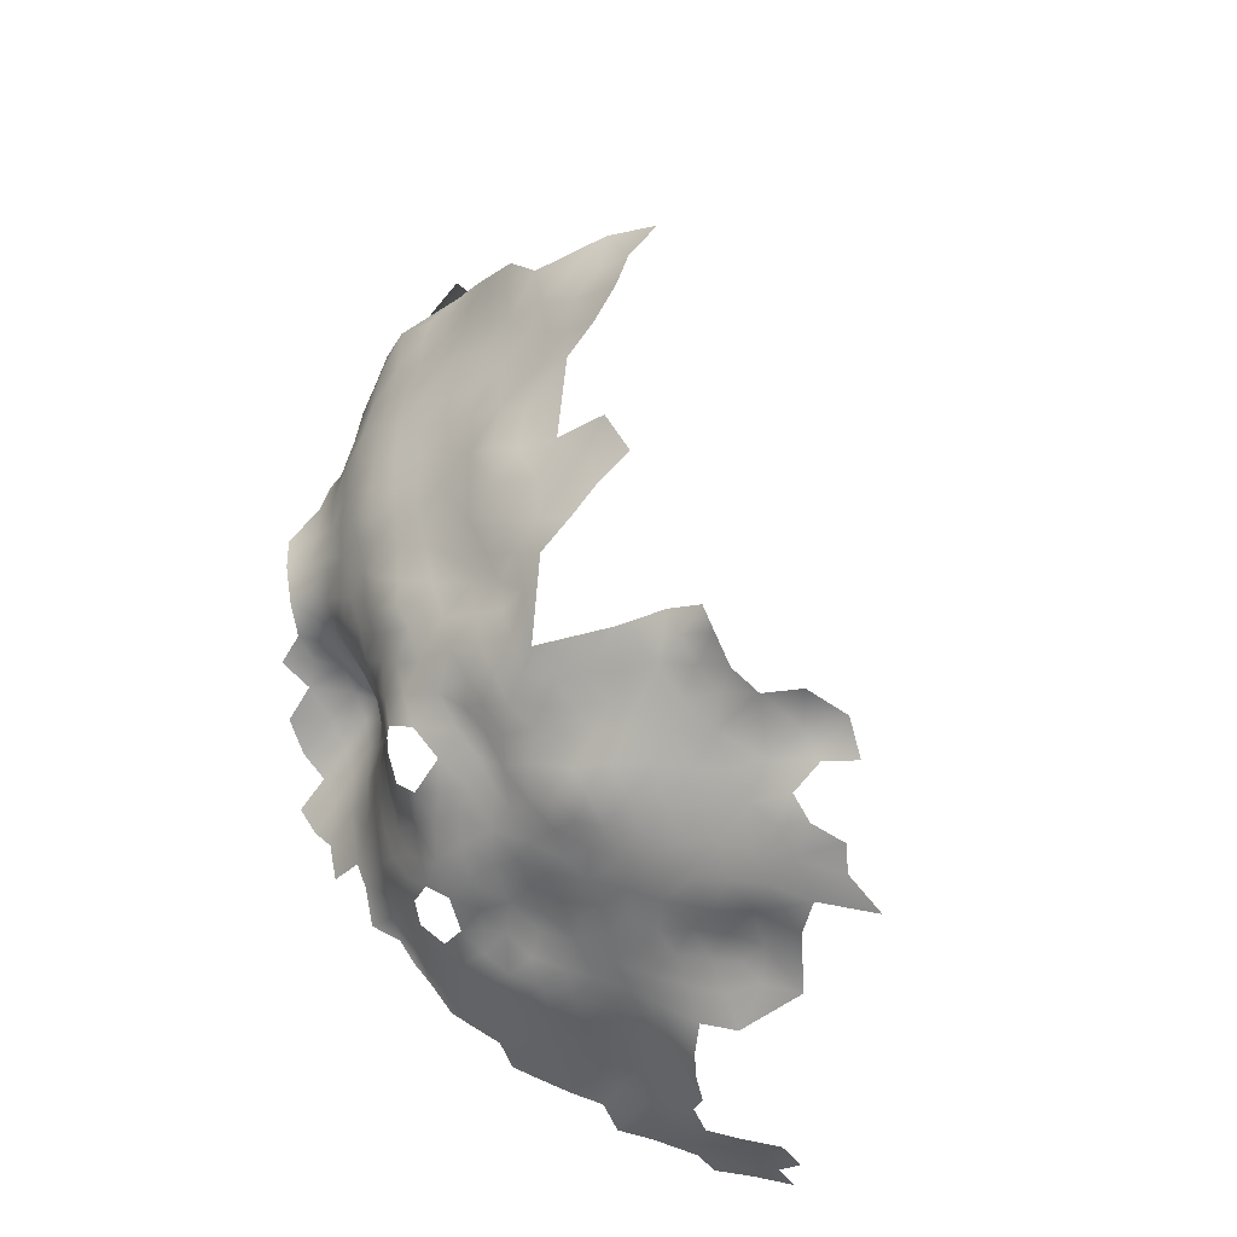
<metadata>
{"format":"obj","ext":"obj","renderer":"f3d","projection":"perspective","resolution":1024,"background":"white","views":[{"elev":-40.4,"azim":147.1,"up":"+Z"}]}
</metadata>
<code>
v -173 1021 -7.866
v -172.9 1017 -7.363
v -173 1012 -6.836
v -176.3 1014 -8.727
v -179.7 1017 -10.62
v -176.4 1019 -9.256
v -169.4 1019 -5.74
v -169.6 1015 -5.414
v -169.2 1023 -6.444
v -165.7 1021 -4.444
v -165.8 1017 -3.3
v -166.2 1025 -5.442
v -162.8 1024 -3.356
v -162.5 1020 -2.095
v -162.5 1016 -0.4806
v -159.5 1023 -0.9372
v -159.5 1019 0.2335
v -166.7 1013 -3.124
v -164.2 1011 -0.7873
v -169.6 1027 -7.307
v -166.6 1030 -5.848
v -166.7 1034 -5.178
v -163.8 1032 -3.567
v -163.1 1028 -4.096
v -172.9 1025 -8.387
v -173.4 1030 -8.716
v -170.2 1032 -7.372
v -170.3 1037 -6.978
v -186.4 1017 -14.35
v -182.9 1019 -12.43
v -157.3 1017 3.232
v -157 1022 1.707
v -162.9 1035 -1.791
v -160.5 1032 -0.8105
v -160.1 1027 -1.372
v -165.9 1039 -4.091
v -186.1 1021 -14.19
v -182.6 1023 -12.3
v -179.3 1021 -10.82
v -173.7 1039 -8.751
v -174.4 1035 -8.97
v -170.4 1041 -6.764
v -176.9 1031 -9.972
v -176.7 1027 -9.861
v -176.4 1023 -9.497
v -180 1030 -11.25
v -161.1 1011 2.492
v -156.7 1026 1.026
v -154.1 1020 4.476
v -185.7 1025 -14.07
v -182.8 1028 -12.39
v -185.9 1030 -14.59
v -188.9 1027 -15.67
v -189.1 1031 -16.88
v -183.3 1033 -13.3
v -182.3 1037 -13.91
v -179.2 1035 -11.56
v -192.3 1029 -17.89
v -187.9 1035 -17.7
v -192.8 1025 -16.63
v -197 1027 -17.94
v -196.6 1031 -19.01
v -179.8 1039 -12.88
v -185 1037 -16.78
v -182.7 1041 -15.69
v -188.9 1024 -15.48
v -177 1041 -11.04
v -174.3 1044 -8.955
v -190.2 1020 -15.78
v -158.9 1010 5.647
v -157 1013 6.57
v -156.4 1010 8.263
v -153.8 1017 7.416
v -153.9 1013 9.625
v -171.3 1046 -7.116
v -167.6 1044 -5.198
v -179.6 1025 -10.96
v -153 1008 10.35
v -158.3 1036 0.6931
v -156.5 1031 1.338
v -158.6 1029 0.5196
v -176.9 1038 -10.65
v -168.2 1049 -5.207
v -164.9 1043 -3.415
v -164.8 1047 -3.433
v -201.6 1029 -18.71
v -196 1022 -17.12
v -200.7 1024 -17.85
v -199.9 1020 -17.48
v -204.7 1022 -17.89
v -205.5 1027 -18.75
v -209.6 1024 -18.78
v -205.6 1031 -19.98
v -201.1 1033 -19.73
v -151.3 1016 10.53
v -151 1020 8.66
v -165.5 1051 -3.62
v -169.4 1053 -5.075
v -166.2 1056 -3.43
v -162.8 1054 -1.984
v -162.8 1059 -0.7162
v -159.3 1056 0.3514
v -159.7 1052 -0.3179
v -161.8 1049 -2.103
v -158.4 1048 0.0775
v -155.7 1051 1.86
v -155.1 1046 2.454
v -158.5 1044 0.0512
v -158.6 1040 0.7142
v -162.1 1042 -1.764
v -155.5 1042 2.288
v -151.7 1042 5.463
v -154 1039 3.18
v -153.4 1034 2.917
v -150.6 1037 5.593
v -149.5 1032 5.667
v -148.6 1039 8.111
v -147.6 1043 9.736
v -145.8 1039 10.58
v -143.8 1042 13.44
v -151.8 1046 6.164
v -156.4 1054 1.247
v -151.6 1023 5.768
v -169.9 1059 -4.939
v -166.8 1061 -1.935
v -174.6 1048 -8.104
v -177.8 1047 -10.57
v -178.1 1051 -9.053
v -174 1053 -7.134
v -169.9 1065 -2.956
v -172.8 1063 -6.141
v -172.9 1067 -4.453
v -176 1066 -7.236
v -176.6 1071 -6.035
v -173.2 1072 -3.418
v -175.7 1075 -4.119
v -173.2 1076 -1.029
v -170.3 1071 -0.6311
v -177.1 1061 -8.139
v -178.9 1065 -9.063
v -181.1 1068 -9.209
v -177.6 1083 0.8185
v -175.2 1084 5.444
v -174.5 1079 1.68
v -166.8 1067 0.1014
v -181 1044 -13.71
v -173.7 1058 -7.346
v -183.2 1063 -10.04
v -184 1048 -15.77
v -152.9 1030 2.715
v -150.7 1027 5.088
v -138.1 1008 39.64
v -133.8 1013 44.25
v -138.4 1013 42.11
v -133.8 1018 45.73
v -137 1016 44.17
v -140.7 1018 43.16
v -136.8 1020 44.43
v -133.9 1022 46.06
v -136.2 1024 43.13
v -133.5 1027 45.69
v -132.1 1025 48.75
v -130.9 1020 48.76
v -132.1 1029 51
v -132.2 1033 48.43
v -131.6 1033 53.6
v -132.1 1029 56.11
v -131.6 1033 58.9
v -131.9 1029 60.89
v -131.8 1025 58.03
v -131.4 1025 52.72
v -131.3 1037 56.63
v -131.4 1033 63.78
v -131.6 1037 66.88
v -132.2 1034 69.41
v -132.6 1029 66.67
v -134.3 1030 72.55
v -134.9 1025 70.39
v -132.2 1024 64.04
v -131.4 1037 62.07
v -132 1042 65.08
v -133 1042 70.51
v -132.5 1038 72.33
v -135.1 1027 41.72
v -133.5 1031 43.34
v -134.9 1030 39.2
v -133.7 1034 40.77
v -132.9 1034 44.98
v -136.7 1030 35.23
v -135.2 1034 36.54
v -137.5 1027 38.83
v -131.5 1037 51.28
v -136.8 1025 75.16
v -132.9 1034 75.19
v -136 1030 78.02
v -134.4 1034 81.67
v -138.5 1029 83.63
v -131.6 1041 54.06
v -131.9 1041 49.04
v -131.7 1041 59.39
v -132.9 1046 56.94
v -132.8 1046 62.19
v -133 1045 51.5
v -134.5 1050 54.3
v -134.3 1050 59.72
v -133.2 1046 67.57
v -134.3 1050 65.15
v -135.5 1054 57.05
v -135.5 1055 62.49
v -134.4 1047 73.47
v -135.8 1052 75.9
v -134.8 1047 78.97
v -133.4 1043 76.44
v -133.3 1038 42.85
v -132.1 1038 47.22
v -143.9 1016 41.5
v -143.9 1020 41.16
v -139.7 1022 41.73
v -142.6 1023 37.91
v -136.7 1057 78.38
v -136.3 1057 73.46
v -136 1056 68.47
v -137.1 1062 71.53
v -137.1 1061 76.3
v -134.9 1052 70.37
v -137.3 1061 80.27
v -138 1057 83.95
v -137.7 1051 85.44
v -136.2 1052 80.53
v -137.2 1061 65.93
v -135.4 1048 82.49
v -134.3 1050 49.47
v -134.9 1049 45.06
v -135.9 1050 39.38
v -135.7 1053 46.69
v -133.4 1046 46.78
v -134.3 1045 41.81
v -143 1011 39.5
v -146.8 1014 38.9
v -146.3 1010 36.56
v -147.6 1010 32.31
v -147.7 1014 34.65
v -142.1 1005 36.91
v -145.4 1005 33.93
v -147.9 1010 26.21
v -147.2 1006 29.76
v -148 1014 29.6
v -144.4 1001 30.97
v -147.2 1018 32.09
v -147.1 1018 36.75
v -146.8 1018 27.33
v -146 1022 34.58
v -146.2 1018 39.86
v -147.9 1014 25.38
v -147 1018 23.01
v -147.8 1018 18.47
v -146.1 1022 20.38
v -145.5 1022 25.09
v -148.2 1014 20.99
v -149.7 1014 16.64
v -148.8 1018 13.5
v -150.6 1010 14.51
v -134.8 1045 36.35
v -137.3 1050 33.59
v -133.7 1041 39.38
v -134.2 1041 34.37
v -135.7 1041 30.7
v -135 1045 32.41
v -135.7 1037 33.44
v -137.5 1041 26.61
v -137.2 1037 29.26
v -136.9 1045 29.19
v -139 1050 28.33
v -139.9 1050 23.4
v -140.9 1055 26.32
v -140.3 1055 31.21
v -141.7 1055 21.96
v -143.6 1055 18
v -143.7 1059 20.77
v -142.3 1059 24.87
v -142.2 1051 19.55
v -141.7 1059 28.79
v -138.7 1045 24.67
v -141.2 1025 85.12
v -139.1 1024 79.56
v -140.2 1029 88.33
v -142 1024 89.89
v -141.5 1020 85.95
v -143.5 1021 92.79
v -136.6 1017 75.89
v -136.7 1034 87.72
v -143.1 1063 25.93
v -142.9 1067 28.46
v -144.5 1071 31.77
v -142.5 1067 33.83
v -141.6 1063 30.9
v -140 1059 32.87
v -147.6 1005 23.7
v -140.1 1063 35.75
v -146.4 1002 27.16
v -138.5 1054 34.95
v -138.1 1058 38.55
v -133 1042 45.1
v -141.7 1029 93.54
v -141.8 1033 98.25
v -143 1028 98.41
v -145.5 1059 15.7
v -143.3 1071 36.11
v -145.8 1076 34.93
v -147.6 1080 37.62
v -143.9 1075 39.28
v -138.3 1037 24.03
v -129.8 1020 54.94
v -139.8 1027 34.76
v -139.1 1030 31.75
v -147.2 1022 16.15
v -148.6 1022 11.81
v -147.2 1025 13.81
v -145.8 1025 18.09
v -143.4 1024 95.59
v -146 1025 101.5
v -145 1030 104.2
v -149.8 1025 107.9
v -150.4 1031 112.9
v -154.9 1025 114.6
v -149.4 1018 102.7
v -145.9 1020 98.14
v -144.4 1026 22.24
v -144.3 1026 27.36
v -146 1022 30.08
v -148.8 1004 18.68
v -145.7 1021 38.17
v -135.7 1055 52.25
v -129.8 1020 59.58
v -146.7 1016 96.92
v -171.8 1056 -6.285
v -141.4 1068 39.22
v -138.4 1033 28.11
v -141.8 1028 31.08
v -144.2 1025 32.64
v -141.5 1030 27.47
v -151.1 1013 12.63
v -139 1041 22.22
v -161.5 1038 -0.911
v -138 1063 40.92
v -139.8 1033 93.52
v -140.3 1041 17.49
v -141.2 1046 20.2
v -182.5 1073 -7.64
v -167 1071 2.544
v -134.1 1037 37.71
v -136.9 1033 31.96
v -144.3 1052 15.66
v -145.8 1055 13.92
v -147.2 1052 11.83
v -150.5 1053 8.186
v -149.3 1056 11.13
v -146.4 1049 13.96
v -149.1 1049 9.833
v -150 1045 8.828
v -177.5 1056 -8.085
v -181.6 1058 -9.455
v -181.2 1050 -12.15
v -183.7 1054 -12.25
v -180.9 1054 -10
v -148.7 1026 10.28
v -149.1 1029 7.776
v -146.7 1031 11.06
v -145.3 1029 15.43
v -141.8 1039 99.42
v -133 1038 78.76
v -180.3 1076 -5.717
v -171.6 1080 4.91
v -142.8 1030 19.49
v -144.4 1079 42.79
v -171.3 1050 -6.638
v -138.2 1066 68.63
v -137.4 1065 73.96
v -148.2 1062 14.31
v -148.6 1059 12.4
v -151.4 1062 11.02
v -144.6 1063 17.37
v -133.7 1042 83.92
v -147.1 1046 12.09
v -143.7 1049 16.92
v -144.5 1045 15.74
v -159.6 1061 2.072
v -163.1 1064 0.8696
v -160.2 1065 4.334
v -156.3 1062 4.821
v -155.9 1058 2.678
v -159.9 1069 6.534
v -159.6 1073 9.006
v -156 1069 10.09
v -156.2 1066 7.631
v -164.1 1073 5.959
v -162.3 1077 8.606
v -159.1 1077 11.31
v -156 1073 12.84
v -155.9 1078 13.73
v -161.9 1080 10.19
v -153 1069 12.84
v -150.8 1066 13.9
v -153.7 1066 10.78
v -153.9 1062 8.181
v -165.4 1080 7.417
v -151.7 1058 9.436
v -153.5 1058 5.631
v -149.7 1024 7.749
v -139.3 1067 44.12
v -169 1084 6.922
v -164.1 1068 3.259
v -187.4 1057 -13.89
v -136.6 1058 60.17
v -138.3 1063 61.57
v -139.5 1068 59.35
v -139.3 1068 64.23
v -140.3 1032 23.71
v -142.9 1029 23.46
v -137.5 1064 46.34
v -144.1 1038 104.7
v -140.5 1072 62.22
v -141.1 1075 59.23
v -141.4 1076 64.37
v -142.9 1080 67.93
v -148.1 1086 73.9
v -140.8 1075 70.07
v -144 1080 74.82
v -138.7 1071 73.37
v -139.7 1071 67.65
v -141.2 1075 54.46
v -142.3 1080 57.66
v -143.6 1083 62.47
v -144.7 1084 67.57
v -139.9 1070 56.17
v -134 1038 83.53
v -142 1072 43.6
v -139.3 1068 49.75
v -144 1036 12.08
v -147 1036 8.874
v -137.9 1066 79.42
v -140.4 1034 19.19
v -143.2 1032 15.34
v -138.9 1037 19.39
v -137.9 1064 53.18
v -136.4 1060 48.03
v -152.4 1050 5.091
v -153.4 1054 3.641
v -136.7 1059 55.26
v -158.4 1081 12.7
v -169.9 1075 2.759
v -188.3 1072 -10.56
v -156.9 1081 16.47
v -154.8 1077 18.04
v -150.7 1072 16.64
v -149.6 1009 18.66
f 6 39 45
f 6 45 1
f 63 67 82
f 330 340 252
f 73 96 95
f 107 111 108
f 72 71 74
f 126 376 75
f 260 256 259
f 14 15 11
f 344 110 109
f 394 404 395
f 66 50 37
f 66 53 50
f 10 14 11
f 5 39 6
f 85 84 76
f 161 160 184
f 161 159 160
f 17 15 14
f 385 358 353
f 65 56 64
f 65 63 56
f 404 394 402
f 31 17 32
f 49 31 32
f 73 74 71
f 46 77 51
f 119 440 117
f 54 52 53
f 16 32 17
f 16 17 14
f 14 10 13
f 390 395 405
f 50 53 52
f 50 52 51
f 314 339 315
f 314 315 189
f 403 404 402
f 256 316 257
f 356 355 359
f 7 8 2
f 70 71 72
f 8 3 2
f 366 318 317
f 108 109 110
f 103 105 104
f 16 13 35
f 16 14 13
f 20 12 9
f 185 161 184
f 352 189 315
f 303 199 215
f 107 108 105
f 107 105 106
f 407 405 381
f 4 2 3
f 25 1 45
f 68 40 67
f 12 24 13
f 109 108 111
f 332 253 250
f 332 217 253
f 46 44 77
f 162 159 161
f 38 30 37
f 38 37 50
f 272 268 267
f 51 77 38
f 51 38 50
f 134 133 141
f 316 319 257
f 316 317 318
f 48 35 81
f 83 85 76
f 184 191 186
f 184 186 185
f 114 113 115
f 158 160 159
f 156 158 155
f 343 283 270
f 29 37 30
f 119 117 118
f 4 5 6
f 119 439 440
f 190 187 186
f 190 186 189
f 35 13 24
f 74 95 342
f 74 73 95
f 58 54 53
f 219 217 332
f 42 28 40
f 267 271 270
f 386 358 385
f 386 384 358
f 281 385 353
f 376 126 129
f 358 384 359
f 358 359 355
f 151 116 367
f 21 12 20
f 351 187 190
f 214 215 188
f 82 67 40
f 82 40 41
f 12 10 9
f 12 13 10
f 22 23 21
f 75 76 42
f 140 141 133
f 140 133 139
f 216 239 253
f 380 357 407
f 380 407 381
f 80 81 34
f 80 34 79
f 269 351 190
f 33 34 23
f 216 253 217
f 216 217 157
f 224 223 378
f 114 150 80
f 77 45 39
f 21 24 12
f 97 85 83
f 97 104 85
f 166 165 192
f 166 164 165
f 44 45 77
f 41 40 28
f 134 135 132
f 134 132 133
f 185 186 187
f 57 55 56
f 296 297 282
f 199 192 215
f 10 7 9
f 155 158 159
f 252 332 250
f 251 255 258
f 163 155 159
f 7 2 1
f 404 405 395
f 22 21 27
f 39 5 30
f 318 369 319
f 318 319 316
f 350 138 451
f 86 91 93
f 365 361 128
f 111 112 113
f 391 122 102
f 261 317 316
f 39 38 77
f 39 30 38
f 68 126 75
f 68 127 126
f 26 20 25
f 188 187 214
f 188 185 187
f 272 267 270
f 418 341 419
f 44 26 25
f 44 25 45
f 69 66 37
f 69 37 29
f 27 28 22
f 109 79 344
f 281 278 277
f 266 351 269
f 43 44 46
f 43 26 44
f 106 122 448
f 106 448 447
f 128 361 129
f 167 168 169
f 154 156 153
f 292 282 280
f 292 296 282
f 260 262 342
f 83 98 97
f 256 255 259
f 256 257 255
f 236 233 232
f 236 232 203
f 101 388 387
f 391 408 448
f 391 448 122
f 9 25 20
f 404 381 405
f 171 162 164
f 128 363 365
f 398 397 401
f 150 116 151
f 249 330 252
f 307 278 354
f 278 353 354
f 278 281 353
f 367 409 151
f 367 366 409
f 170 167 169
f 6 1 2
f 6 2 4
f 376 98 83
f 239 250 253
f 239 242 250
f 133 131 139
f 443 442 374
f 162 163 159
f 368 440 439
f 102 103 100
f 102 100 101
f 312 343 270
f 286 287 284
f 384 360 359
f 384 118 360
f 393 398 399
f 23 24 21
f 191 189 186
f 191 314 189
f 235 232 233
f 128 129 126
f 303 215 214
f 127 128 126
f 127 363 128
f 136 137 135
f 295 294 308
f 338 352 315
f 393 397 398
f 33 344 79
f 33 79 34
f 131 132 130
f 131 133 132
f 258 255 257
f 57 63 82
f 57 56 63
f 343 312 444
f 200 172 198
f 27 20 26
f 27 21 20
f 293 296 292
f 153 156 155
f 97 99 100
f 97 98 99
f 379 382 307
f 379 307 380
f 254 255 251
f 254 259 255
f 249 250 242
f 249 252 250
f 391 387 390
f 361 365 362
f 218 160 158
f 122 103 102
f 124 336 147
f 247 245 254
f 403 381 404
f 51 55 46
f 51 52 55
f 306 320 304
f 266 267 268
f 218 217 219
f 218 157 217
f 393 396 397
f 169 168 173
f 174 173 180
f 146 63 65
f 357 355 356
f 374 419 328
f 137 451 138
f 137 138 135
f 272 270 283
f 208 204 333
f 408 405 407
f 266 265 351
f 416 422 417
f 256 261 316
f 279 277 278
f 157 218 158
f 157 158 156
f 406 401 397
f 329 341 339
f 352 338 271
f 352 271 269
f 343 444 347
f 9 7 1
f 9 1 25
f 7 10 11
f 206 181 202
f 60 58 53
f 60 53 66
f 211 221 220
f 147 336 129
f 147 129 361
f 93 94 86
f 453 454 400
f 251 330 249
f 240 241 242
f 240 242 239
f 48 16 35
f 48 32 16
f 355 353 358
f 355 354 353
f 269 271 267
f 269 267 266
f 401 450 398
f 224 441 226
f 125 99 124
f 131 124 147
f 131 147 139
f 440 115 117
f 258 328 329
f 374 369 443
f 409 96 123
f 247 254 251
f 247 251 249
f 102 101 387
f 102 387 391
f 260 261 256
f 208 414 209
f 167 164 166
f 247 242 241
f 247 249 242
f 165 188 215
f 165 215 192
f 41 28 27
f 87 89 88
f 201 205 202
f 31 49 73
f 31 73 71
f 399 398 400
f 101 100 99
f 101 99 125
f 275 280 282
f 148 140 139
f 390 405 408
f 390 408 391
f 412 350 396
f 263 266 268
f 28 42 36
f 28 36 22
f 48 81 80
f 88 90 91
f 447 107 106
f 205 208 209
f 229 211 220
f 309 311 308
f 199 198 192
f 121 107 447
f 88 86 61
f 88 91 86
f 78 72 74
f 280 277 279
f 280 275 277
f 100 103 104
f 100 104 97
f 436 196 371
f 170 169 179
f 400 398 450
f 400 450 453
f 309 308 294
f 87 61 60
f 87 88 61
f 330 251 258
f 8 11 18
f 8 7 11
f 399 402 394
f 340 329 339
f 175 183 194
f 378 223 377
f 231 212 229
f 238 240 239
f 207 205 209
f 112 121 360
f 226 220 224
f 46 57 43
f 46 55 57
f 276 282 297
f 276 275 282
f 312 338 418
f 83 75 376
f 83 76 75
f 416 417 415
f 449 414 208
f 449 208 333
f 441 224 378
f 341 418 338
f 328 257 319
f 328 258 257
f 274 281 277
f 429 430 427
f 114 80 79
f 174 183 175
f 330 329 340
f 330 258 329
f 182 181 206
f 204 203 232
f 48 80 150
f 200 201 202
f 424 422 423
f 177 175 194
f 214 187 351
f 214 351 265
f 129 336 98
f 129 98 376
f 120 119 118
f 237 236 303
f 241 244 246
f 252 219 332
f 180 173 168
f 151 409 123
f 354 380 307
f 237 233 236
f 124 98 336
f 124 99 98
f 238 239 216
f 341 315 339
f 341 338 315
f 228 231 229
f 295 299 296
f 295 296 293
f 125 130 145
f 389 387 388
f 120 384 386
f 120 118 384
f 96 49 123
f 96 73 49
f 337 295 308
f 236 199 303
f 301 276 297
f 301 297 302
f 443 369 368
f 443 368 439
f 456 262 260
f 112 115 113
f 112 117 115
f 85 110 84
f 357 380 354
f 357 354 355
f 263 234 237
f 275 274 277
f 275 273 274
f 364 362 365
f 166 168 167
f 166 172 168
f 230 377 223
f 240 244 241
f 312 270 271
f 312 271 338
f 199 203 198
f 199 236 203
f 379 381 403
f 379 380 381
f 224 221 223
f 224 220 221
f 430 417 422
f 293 294 295
f 121 359 360
f 191 184 160
f 22 33 23
f 22 36 33
f 114 115 116
f 114 116 150
f 172 192 198
f 172 166 192
f 62 61 86
f 62 86 94
f 172 180 168
f 172 200 180
f 68 75 42
f 68 42 40
f 41 57 82
f 41 43 57
f 343 348 283
f 146 149 363
f 146 363 127
f 418 419 374
f 418 374 442
f 35 34 81
f 207 206 202
f 207 202 205
f 390 387 389
f 299 297 296
f 181 174 180
f 431 432 423
f 273 275 276
f 394 393 399
f 394 392 393
f 261 96 317
f 261 95 96
f 193 177 195
f 193 178 177
f 205 201 204
f 205 204 208
f 430 424 427
f 430 422 424
f 409 366 317
f 409 317 96
f 329 419 341
f 329 328 419
f 248 300 246
f 248 246 244
f 350 412 145
f 320 287 304
f 320 289 287
f 364 365 363
f 201 200 198
f 201 203 204
f 201 198 203
f 103 106 105
f 103 122 106
f 392 396 393
f 61 62 58
f 61 58 60
f 89 90 88
f 227 220 226
f 212 211 229
f 212 210 211
f 125 388 101
f 125 145 388
f 15 18 11
f 15 19 18
f 337 299 295
f 304 287 286
f 392 394 395
f 352 190 189
f 352 269 190
f 348 385 281
f 337 437 410
f 238 154 152
f 430 377 417
f 223 221 222
f 223 222 230
f 124 130 125
f 124 131 130
f 171 163 162
f 127 68 67
f 76 36 42
f 76 84 36
f 279 307 382
f 279 278 307
f 427 424 425
f 213 210 212
f 78 74 342
f 78 342 262
f 241 246 245
f 241 245 247
f 435 431 423
f 261 342 95
f 261 260 342
f 134 136 135
f 348 343 347
f 263 265 266
f 263 237 265
f 348 281 274
f 395 390 389
f 395 389 392
f 313 170 334
f 313 171 170
f 392 389 412
f 392 412 396
f 264 276 301
f 264 273 276
f 36 84 110
f 234 233 237
f 41 26 43
f 41 27 26
f 197 286 284
f 356 447 448
f 218 191 160
f 145 138 350
f 175 173 174
f 175 176 173
f 374 328 319
f 374 319 369
f 299 302 297
f 344 33 36
f 344 36 110
f 211 210 225
f 182 210 213
f 176 169 173
f 176 179 169
f 185 188 165
f 440 116 115
f 348 386 385
f 412 388 145
f 412 389 388
f 67 63 146
f 67 146 127
f 305 306 304
f 177 178 176
f 177 176 175
f 345 410 420
f 263 264 234
f 225 222 221
f 225 221 211
f 195 177 194
f 446 445 449
f 446 449 333
f 288 284 287
f 15 47 19
f 112 118 117
f 112 360 118
f 446 333 235
f 246 298 245
f 246 300 298
f 90 92 91
f 171 164 167
f 171 167 170
f 112 107 121
f 112 111 107
f 356 407 357
f 333 232 235
f 333 204 232
f 337 345 299
f 337 410 345
f 345 302 299
f 456 260 259
f 312 442 444
f 312 418 442
f 368 367 116
f 368 116 440
f 196 436 291
f 181 200 202
f 181 180 200
f 138 132 135
f 144 373 451
f 144 451 137
f 264 263 268
f 420 410 438
f 361 139 147
f 340 219 252
f 164 162 161
f 447 359 121
f 447 356 359
f 141 140 148
f 60 66 69
f 368 366 367
f 346 305 304
f 109 111 113
f 227 228 229
f 227 229 220
f 415 417 377
f 415 377 230
f 310 311 309
f 310 375 311
f 334 170 179
f 435 422 416
f 435 423 422
f 104 105 108
f 113 114 79
f 113 79 109
f 274 283 348
f 362 139 361
f 362 148 139
f 327 289 320
f 340 339 314
f 340 314 219
f 321 320 306
f 321 327 320
f 291 286 197
f 326 335 327
f 24 34 35
f 24 23 34
f 219 191 218
f 219 314 191
f 383 436 371
f 64 56 55
f 87 60 69
f 321 306 322
f 454 399 400
f 368 369 318
f 368 318 366
f 371 194 183
f 279 292 280
f 303 214 265
f 303 265 237
f 383 212 231
f 206 207 225
f 414 415 230
f 206 210 182
f 206 225 210
f 104 110 85
f 104 108 110
f 182 183 174
f 182 174 181
f 420 445 446
f 420 438 445
f 195 285 193
f 154 157 156
f 349 134 141
f 289 288 287
f 52 54 59
f 178 179 176
f 455 402 399
f 455 399 454
f 337 308 311
f 337 311 437
f 154 238 216
f 154 216 157
f 413 362 364
f 130 132 138
f 130 138 145
f 455 403 402
f 429 377 430
f 429 378 377
f 335 289 327
f 31 15 17
f 346 370 305
f 356 448 408
f 356 408 407
f 196 194 371
f 196 195 194
f 383 371 213
f 383 213 212
f 213 371 183
f 213 183 182
f 243 244 240
f 143 144 142
f 143 373 144
f 234 264 301
f 347 120 386
f 347 386 348
f 47 71 70
f 161 185 165
f 161 165 164
f 134 372 136
f 134 349 372
f 313 163 171
f 451 396 350
f 196 291 197
f 196 197 195
f 428 427 425
f 264 272 273
f 264 268 272
f 406 373 411
f 243 238 152
f 243 240 238
f 323 324 325
f 375 437 311
f 55 52 59
f 55 59 64
f 435 445 438
f 321 326 327
f 273 283 274
f 273 272 283
f 149 364 363
f 456 298 331
f 322 306 305
f 416 445 435
f 120 439 119
f 245 259 254
f 207 222 225
f 207 209 222
f 382 379 403
f 429 441 378
f 197 284 285
f 197 285 195
f 285 284 288
f 413 148 362
f 406 397 396
f 230 222 209
f 230 209 414
f 438 410 437
f 143 411 373
f 432 424 423
f 141 452 349
f 425 433 434
f 449 415 414
f 290 193 285
f 346 304 286
f 346 286 291
f 428 425 434
f 428 434 426
f 323 326 321
f 431 435 438
f 382 292 279
f 305 370 421
f 305 421 322
f 446 345 420
f 234 301 302
f 383 291 436
f 323 321 322
f 383 231 228
f 415 445 416
f 415 449 445
f 424 433 425
f 424 432 433
f 227 226 441
f 234 235 233
f 451 373 406
f 451 406 396
f 322 324 323
f 290 178 193
f 428 429 427
f 290 285 288
f 382 403 455
f 431 438 437
f 382 293 292
f 446 302 345
f 324 322 421
f 335 288 289
f 370 346 291
f 326 323 325
f 290 179 178
f 290 288 335
f 47 31 71
f 31 47 15
f 149 413 364
f 235 302 446
f 235 234 302
f 456 245 298
f 245 456 259

</code>
